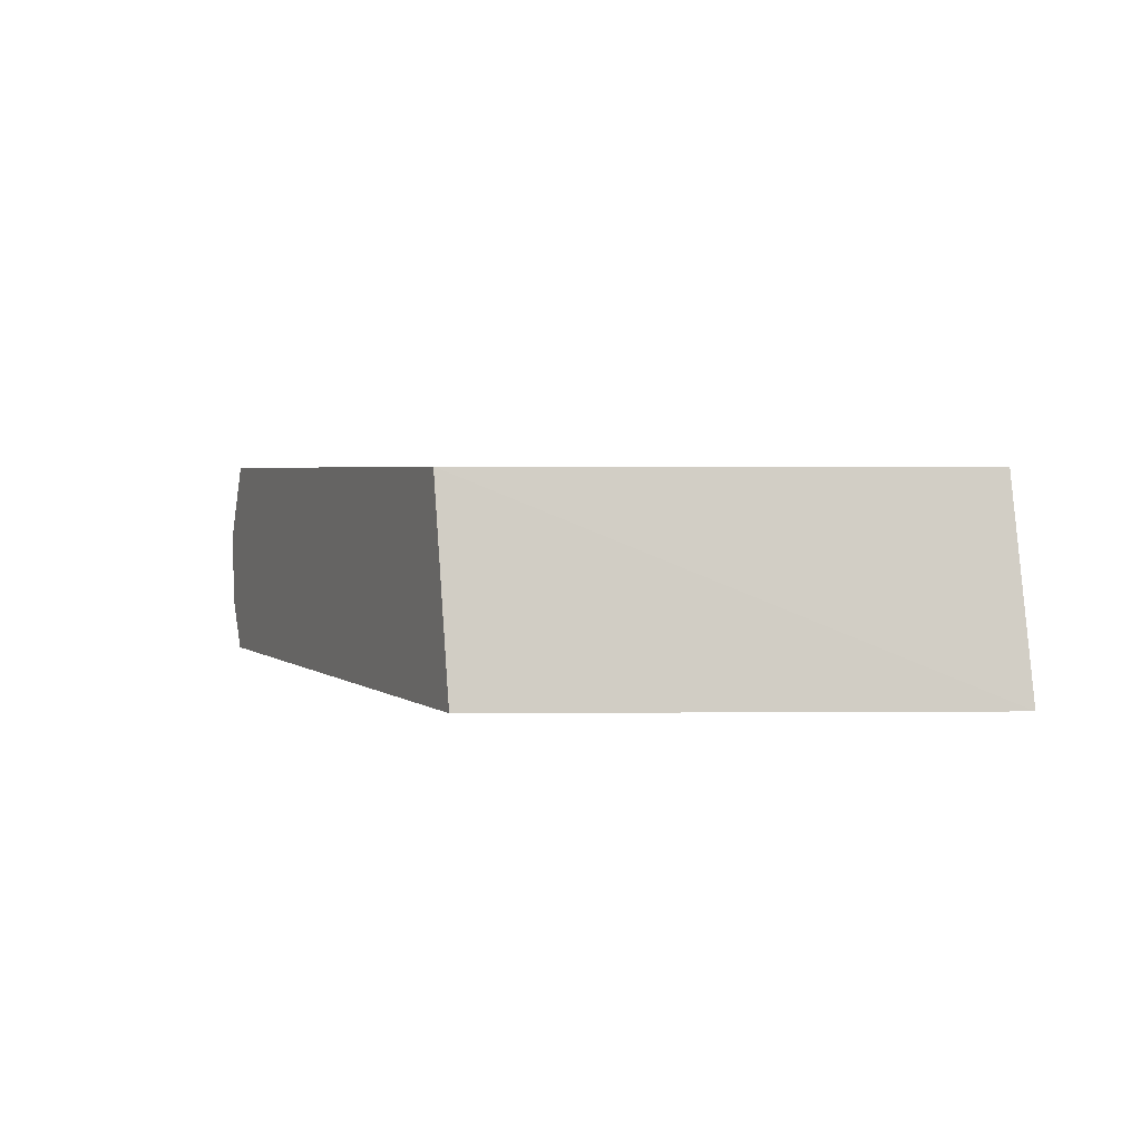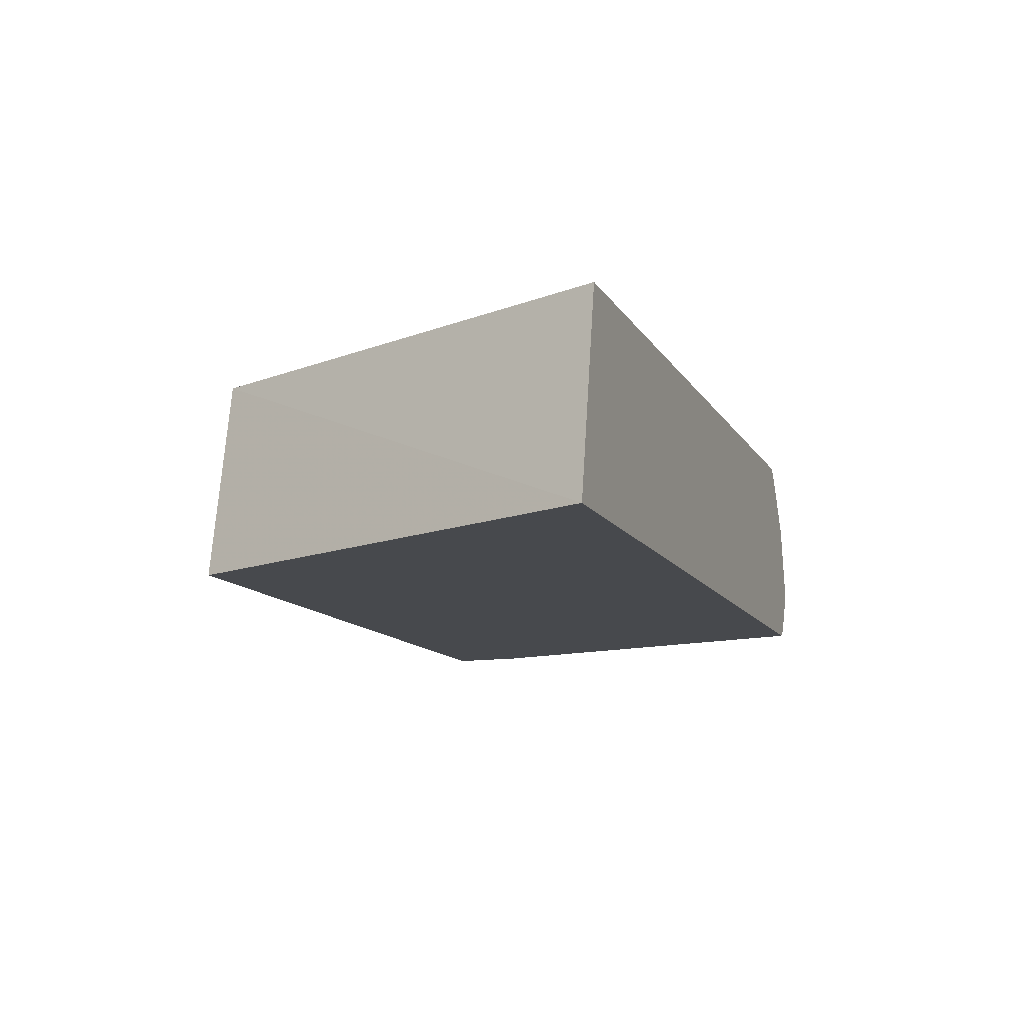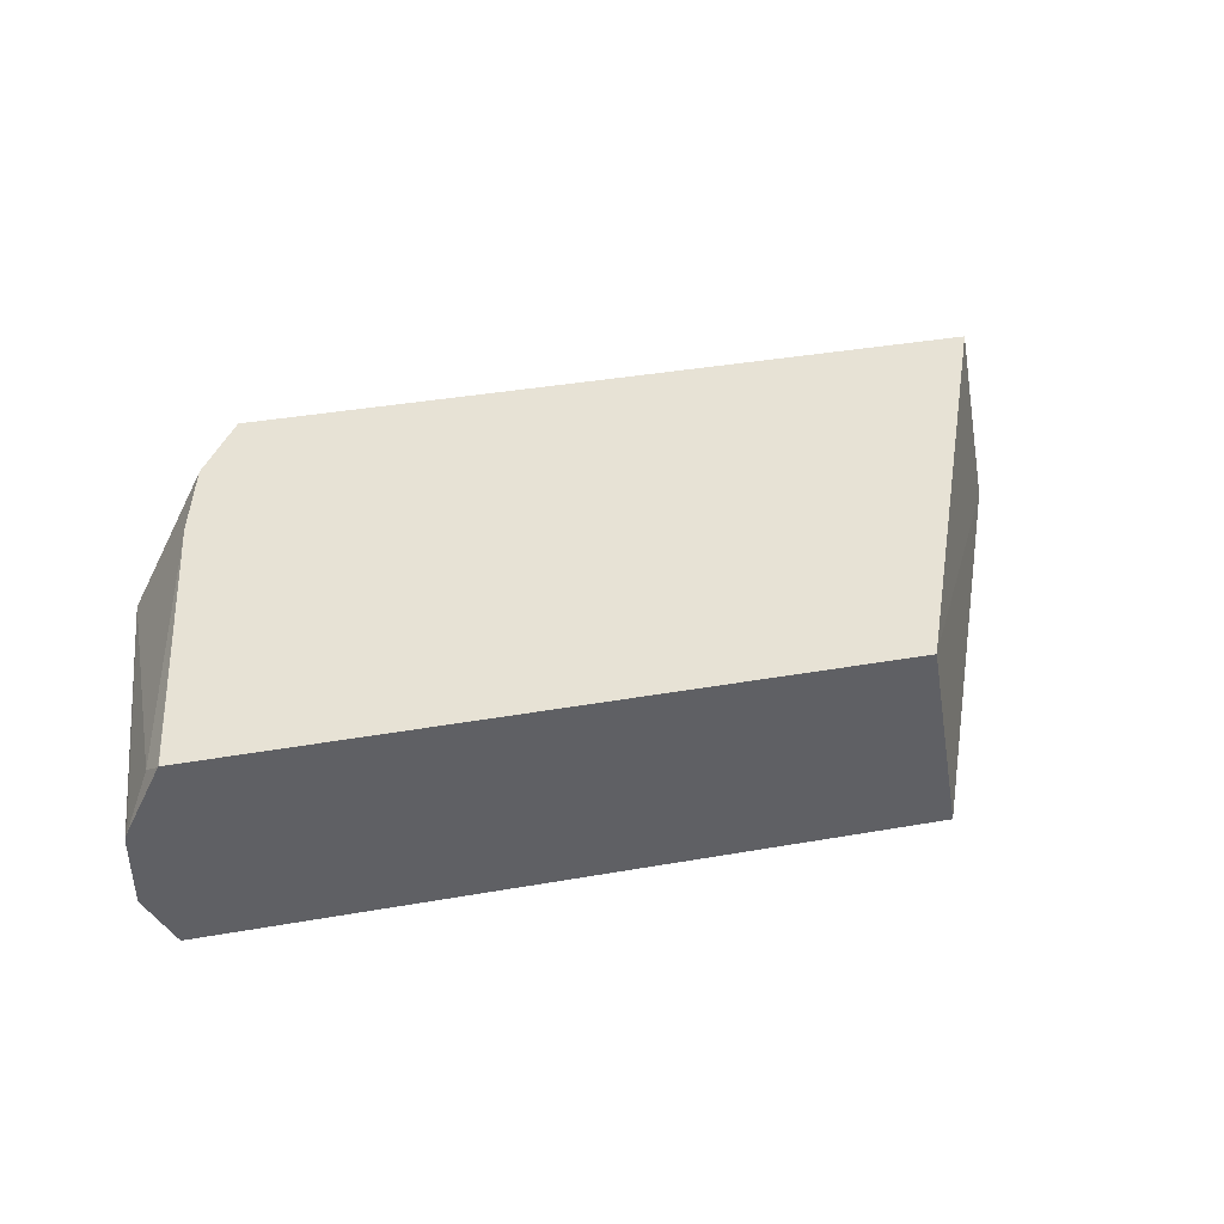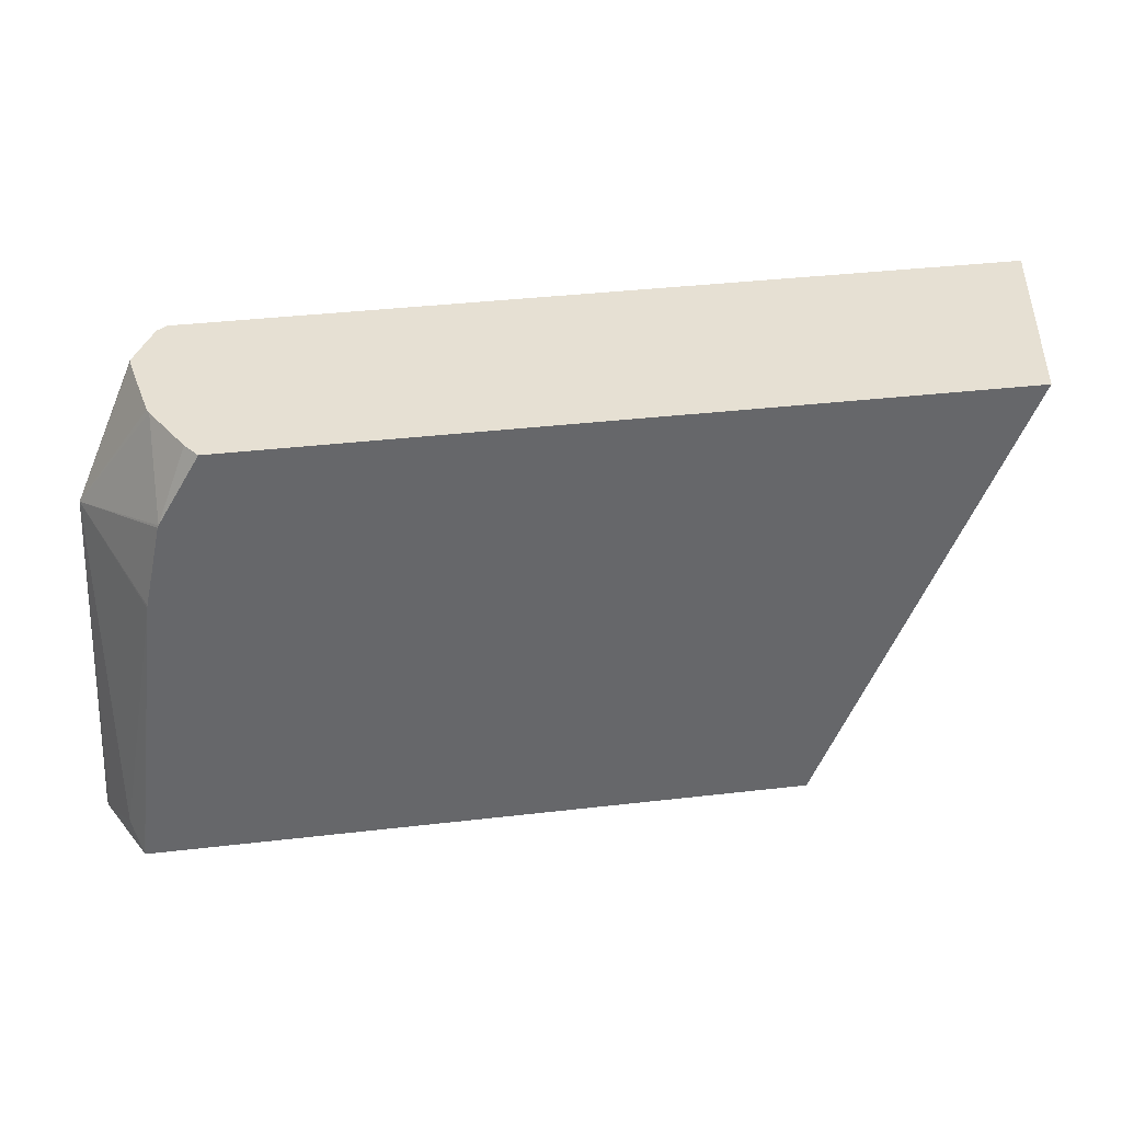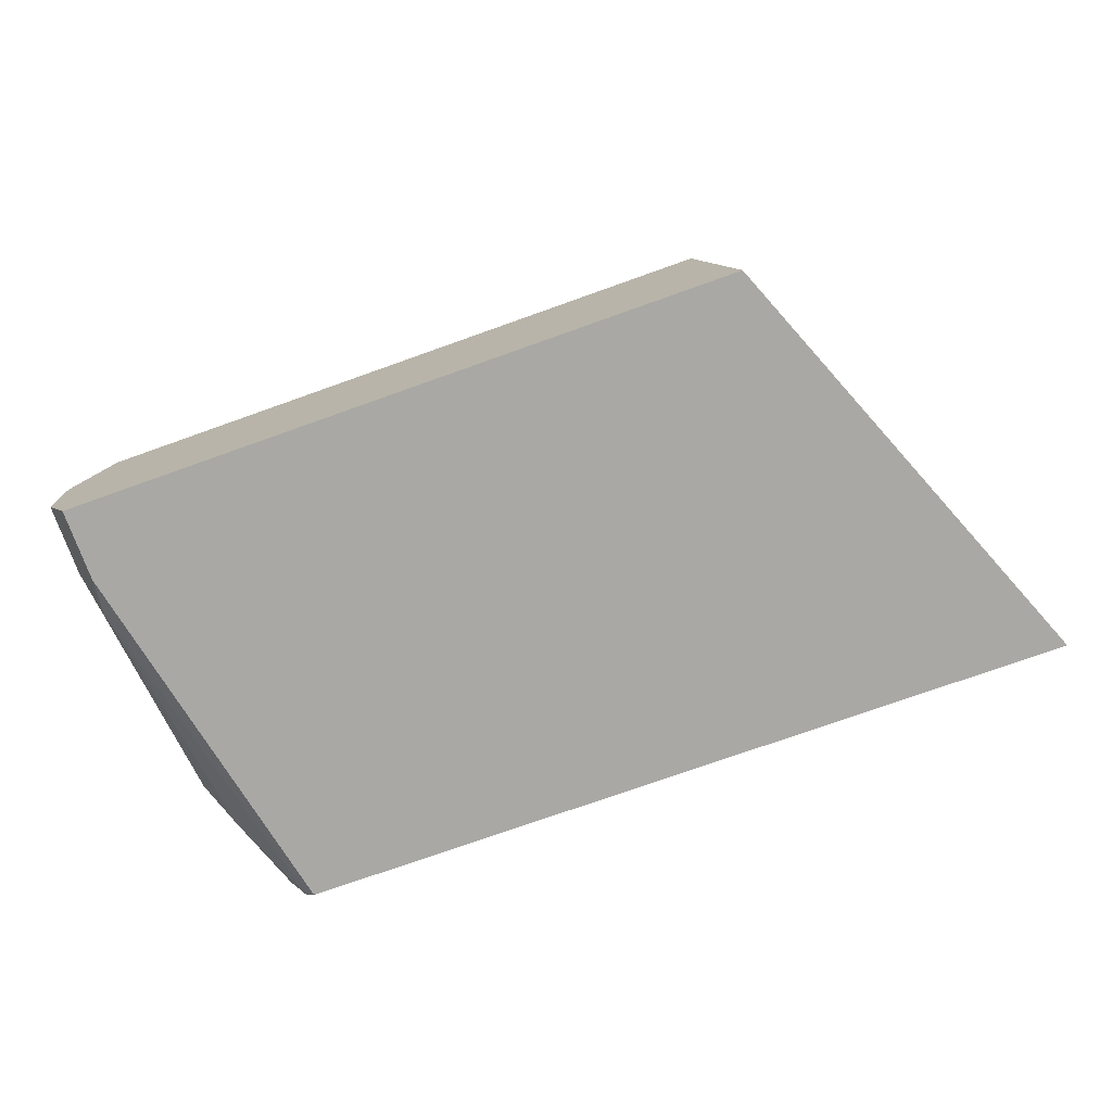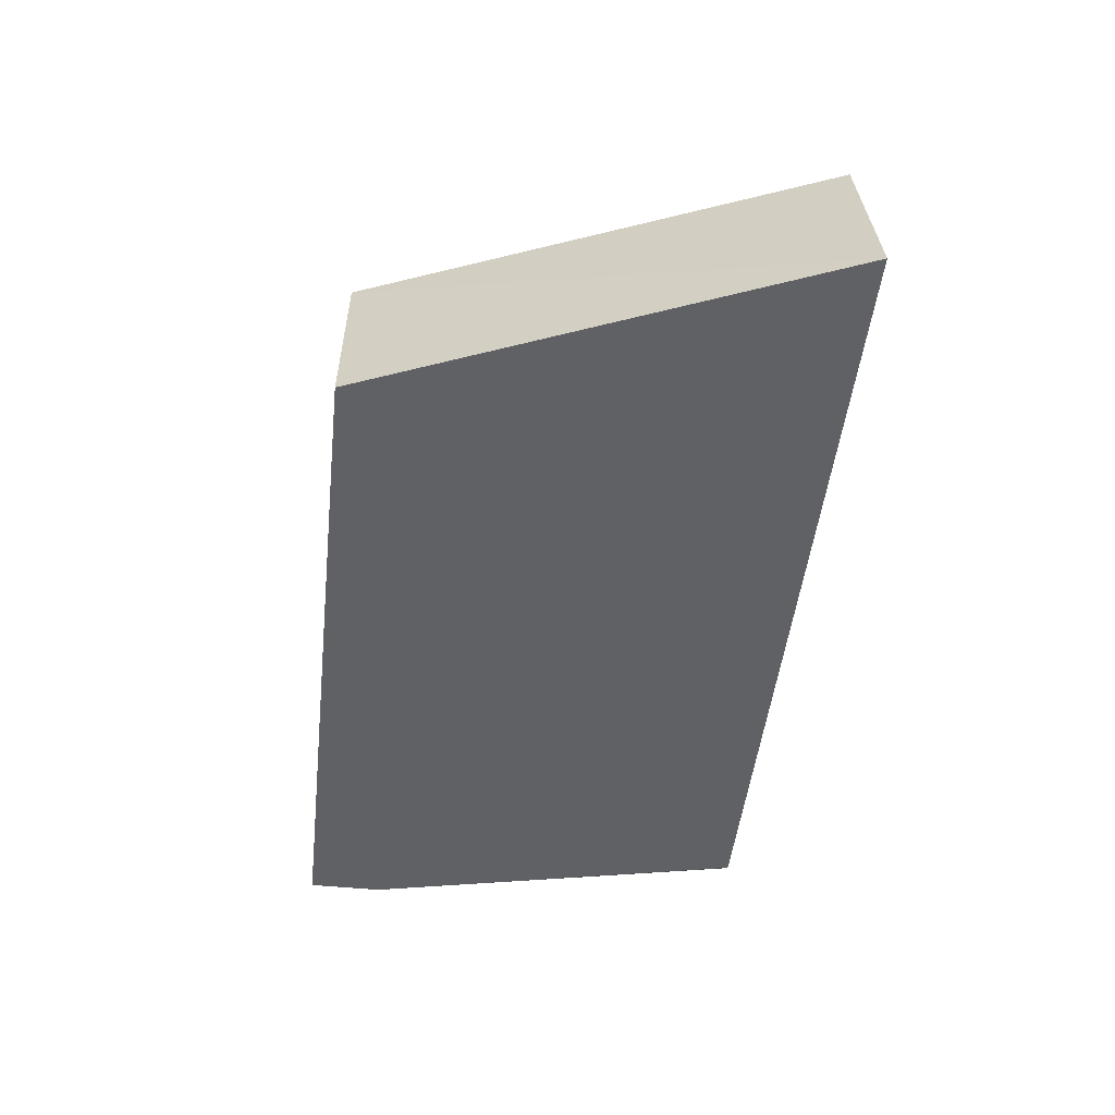
<metadata>
{"format":"obj","ext":"obj","renderer":"f3d","projection":"perspective","resolution":1024,"background":"white","views":[{"elev":2.8,"azim":-113.8,"up":"+Y"},{"elev":-12.4,"azim":-69.8,"up":"+Y"},{"elev":40.4,"azim":168.0,"up":"+Y"},{"elev":38.4,"azim":171.7,"up":"+Z"},{"elev":-74.9,"azim":-160.4,"up":"+Y"},{"elev":-48.8,"azim":-96.4,"up":"+Y"}]}
</metadata>
<code>
v 0.5784 -0.5152 0.001102
v 0.5784 -0.5463 0.03215
v 0.5784 -0.5463 0.001102
v 0.5782 -0.5141 0.001102
v 0.5703 -0.5302 0.1446
v 0.5703 -0.5623 0.04822
v 0.5665 -0.5701 0.03215
v 0.5665 -0.5701 0.001102
v 0.5773 -0.5119 0.001102
v 0.5454 -0.5463 0.1945
v 0.5454 -0.548 0.1945
v 0.5583 -0.5463 0.1607
v 0.5677 -0.4927 0.01072
v 0.5467 -0.4828 0.1281
v 0.5465 -0.4828 0.1292
v 0.5386 -0.4828 0.1645
v 0.5382 -0.4828 0.1655
v 0.5382 -0.5118 0.1945
v 0.5382 -0.5119 0.1945
v 0.5392 -0.5141 0.1945
v 0.5429 -0.5328 0.1945
v 0.5358 -0.5671 0.1945
v 0.5355 -0.5677 0.1928
v 0.5324 -0.5701 0.1928
v 0.2738 -0.5701 0.001102
v 0.5629 -0.4831 0.001102
v 0.5626 -0.4828 0.001102
v 0.5211 -0.4828 0.1945
v 0.526 -0.4896 0.1945
v 0.5316 -0.5701 0.1945
v 0.1949 -0.5701 0.1945
v 0.2892 -0.4828 0.001102
v 0.2117 -0.4828 0.1945
f 10 31 30
f 10 18 29
f 10 33 31
f 10 28 33
f 10 29 28
f 10 19 18
f 7 30 31
f 10 21 20
f 9 26 13
f 7 25 8
f 7 31 25
f 10 30 22
f 10 20 19
f 10 22 11
f 7 24 30
f 13 26 14
f 14 26 27
f 14 27 32
f 14 32 33
f 14 33 28
f 14 28 17
f 14 17 16
f 14 16 15
f 17 28 29
f 17 29 18
f 22 30 24
f 22 24 23
f 25 31 32
f 11 22 12
f 7 23 24
f 31 33 32
f 6 22 7
f 7 22 23
f 1 2 3
f 1 3 8
f 1 8 25
f 1 32 27
f 1 27 26
f 1 26 9
f 1 9 4
f 1 4 5
f 1 5 2
f 2 5 6
f 2 6 7
f 2 7 8
f 2 8 3
f 1 25 32
f 5 10 11
f 4 9 5
f 6 12 22
f 5 21 10
f 5 19 20
f 5 18 19
f 5 17 18
f 5 20 21
f 5 15 16
f 5 14 15
f 5 13 14
f 5 9 13
f 5 16 17
f 5 12 6
f 5 11 12

</code>
